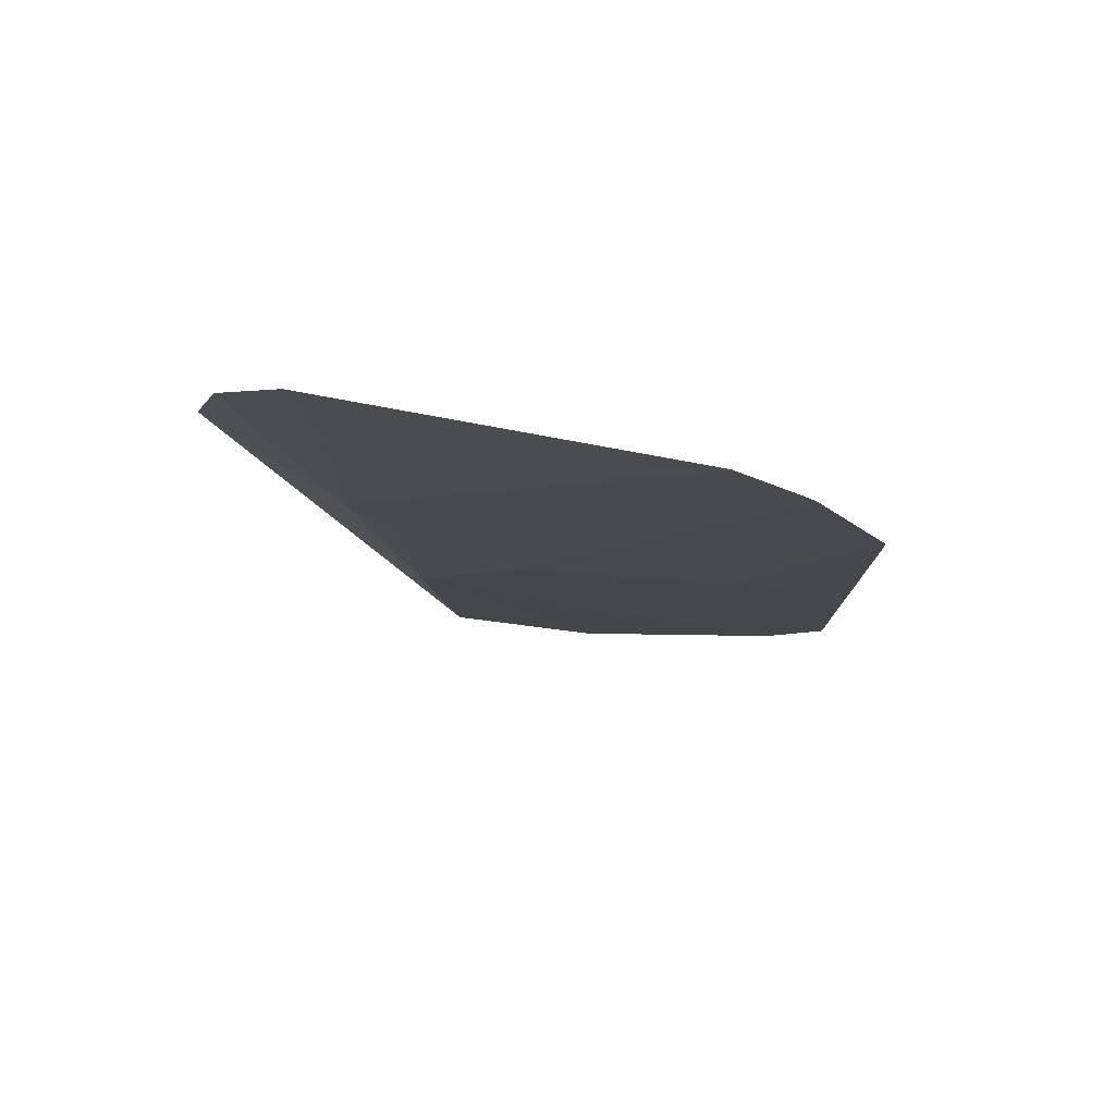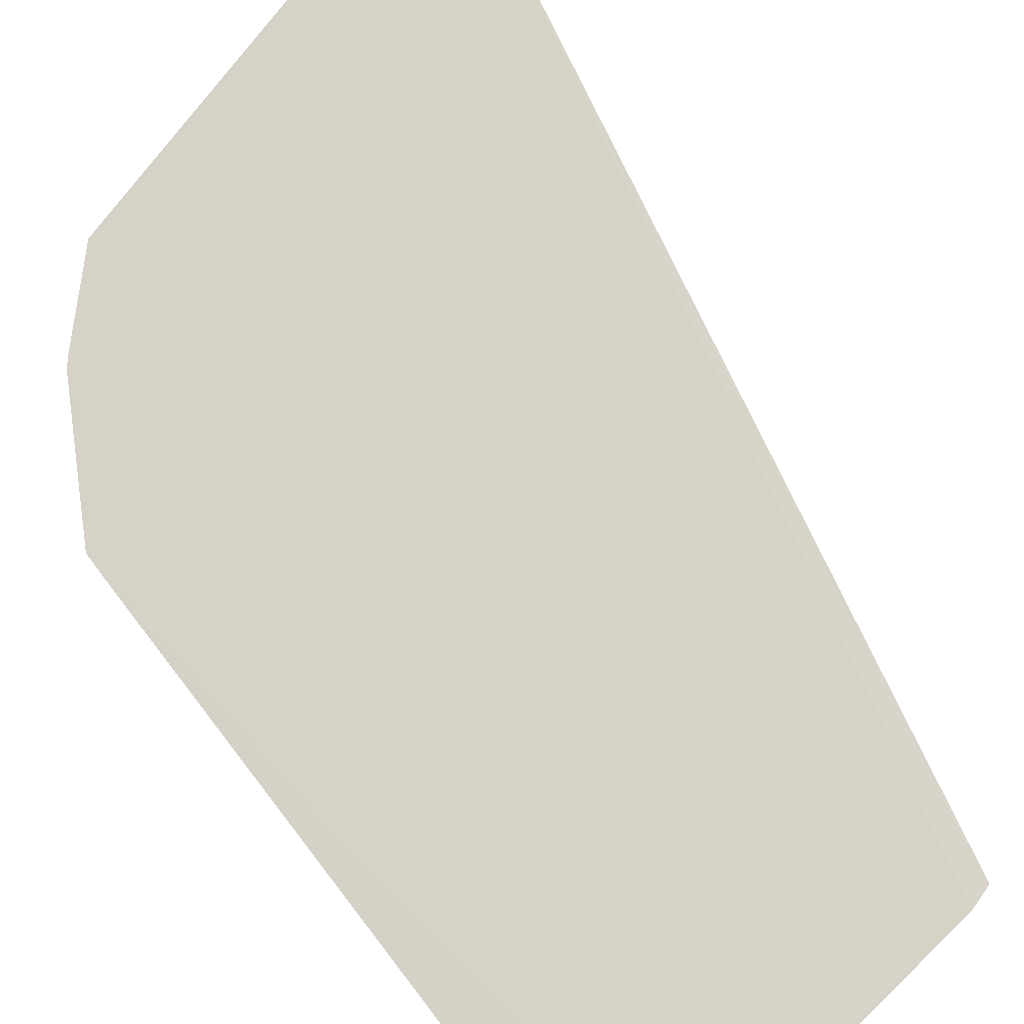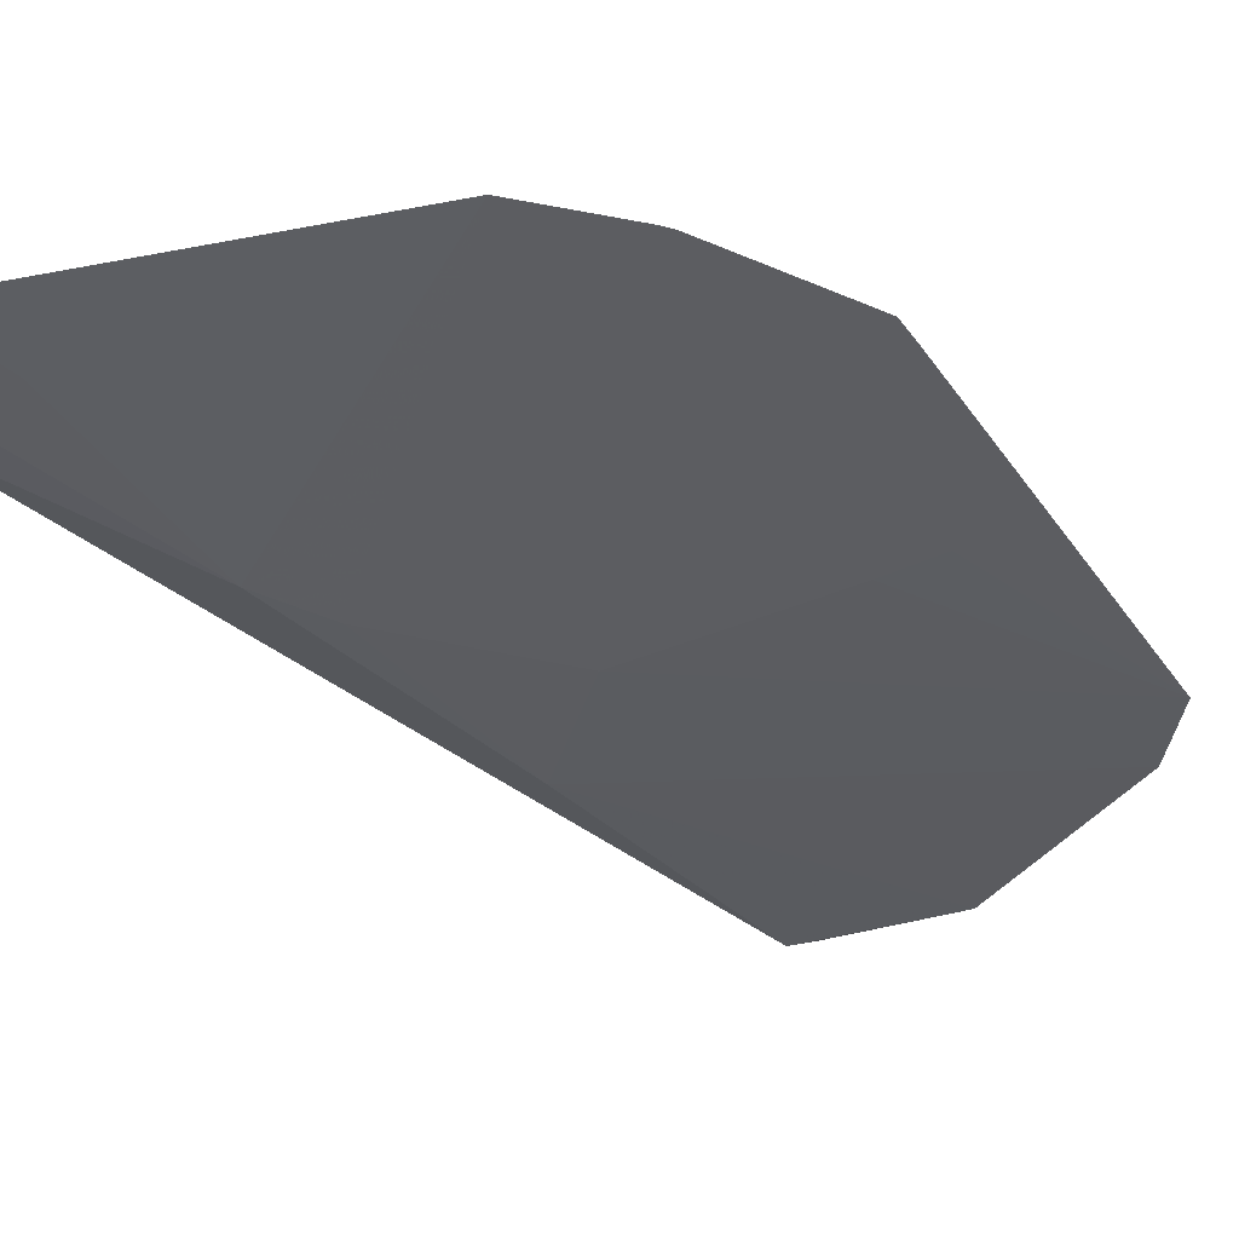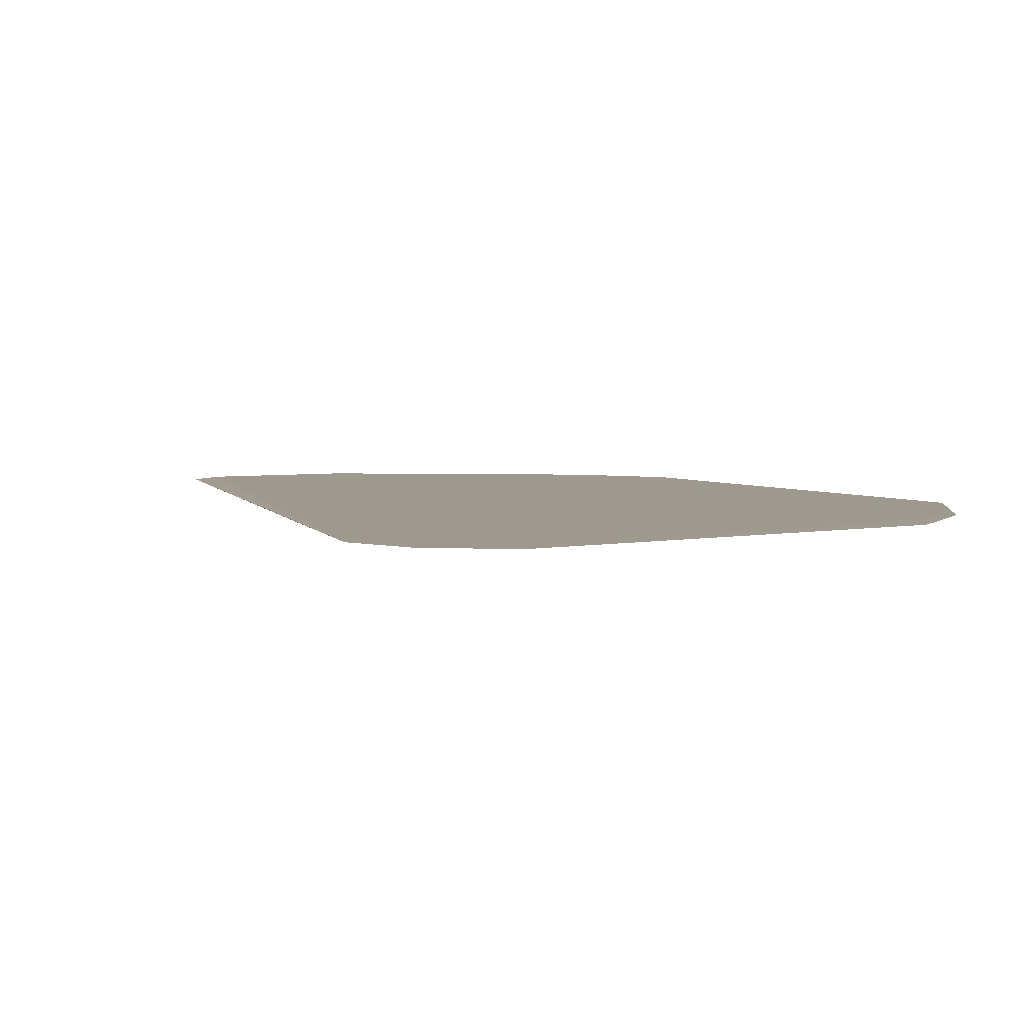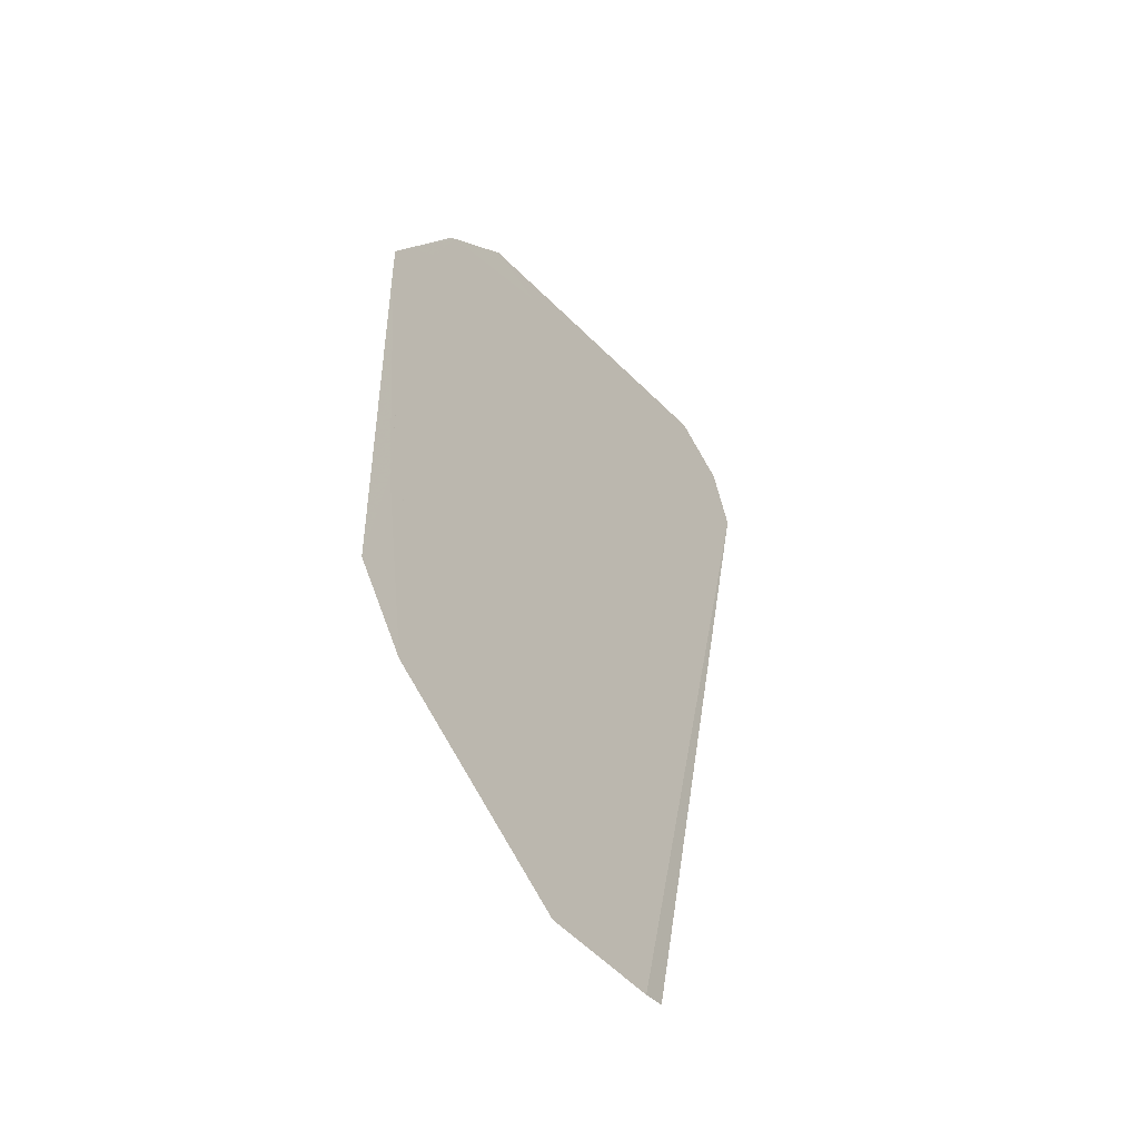
<metadata>
{"format":"obj","ext":"obj","renderer":"f3d","projection":"perspective","resolution":1024,"background":"white","views":[{"elev":78.7,"azim":-173.5,"up":"+Y"},{"elev":78.3,"azim":-37.3,"up":"+Z"},{"elev":-34.8,"azim":-150.1,"up":"+Z"},{"elev":3.5,"azim":155.4,"up":"+Z"},{"elev":-52.2,"azim":-53.9,"up":"+Y"}]}
</metadata>
<code>
v -0.03207 -0.06179 0.007508
v -0.01426 -0.05967 0.0075
v -0.01088 -0.05865 0.00728
v -0.02649 -0.06013 0.007508
v -0.03757 -0.03729 0.007509
v -0.03207 -0.06179 0.007508
v -0.02801 -0.04787 0.007509
v -0.0003044 0.02921 0.005185
v -0.06502 0.01917 0.007508
v -0.06459 -0.01574 0.007508
v -0.06237 -0.02522 0.007508
v -0.05241 -0.03791 0.007508
v -0.005422 0.01983 0.004975
v -0.06763 -0.03471 0.00747
v -0.05835 -3.535e-05 0.006704
v -0.06763 -0.03471 0.00747
v -0.05033 -1.508e-05 0.00629
v -0.06459 -0.01574 0.007508
v -0.06017 -0.04496 0.007506
v -0.007469 -0.01352 0.004776
v -0.02205 0.001306 0.004897
v -0.06809 0.02755 0.007505
v -0.06806 0.03119 0.007504
v 0.01068 0.06925 0.007508
v -0.06501 0.03589 0.007505
v -0.06026 0.04106 0.007507
v -0.05748 0.04974 0.007495
v -0.0564 0.05102 0.007503
v -0.03806 0.05903 0.007507
v -0.04652 0.06093 0.007449
v -0.0004817 0.04751 0.006119
v 0.0139 0.06013 0.007502
v -0.06016 -0.04497 0.007506
v -0.04408 -0.04739 0.007508
v -0.0006326 0.06165 0.006841
v 0.002586 0.07424 0.007508
v -0.04652 0.06093 0.007449
v 0.002484 0.07422 0.007508
f 3 20 32
f 1 20 3
f 22 16 14
f 19 20 1
f 19 16 20
f 19 14 16
f 2 3 32
f 1 3 2
f 32 24 2
f 15 16 22
f 15 17 16
f 22 9 26
f 16 17 21
f 20 16 21
f 36 24 8
f 32 20 8
f 8 24 32
f 7 24 36
f 36 5 7
f 22 26 23
f 23 21 17
f 23 15 22
f 17 15 23
f 29 26 9
f 33 19 1
f 14 19 33
f 4 2 24
f 24 7 4
f 1 2 4
f 4 7 5
f 38 29 9
f 9 10 38
f 38 5 36
f 38 10 5
f 13 37 8
f 21 37 13
f 20 21 13
f 13 8 20
f 29 38 30
f 30 38 37
f 21 23 27
f 27 37 21
f 5 10 18
f 18 11 5
f 33 11 18
f 14 33 18
f 22 14 18
f 18 9 22
f 18 10 9
f 12 11 33
f 5 11 34
f 34 4 5
f 11 12 34
f 34 12 33
f 8 37 35
f 37 38 35
f 35 38 36
f 28 30 37
f 37 27 28
f 29 30 28
f 26 29 28
f 28 27 23
f 1 4 6
f 4 34 6
f 6 33 1
f 6 34 33
f 36 8 31
f 31 35 36
f 8 35 31
f 25 23 26
f 26 28 25
f 25 28 23

</code>
